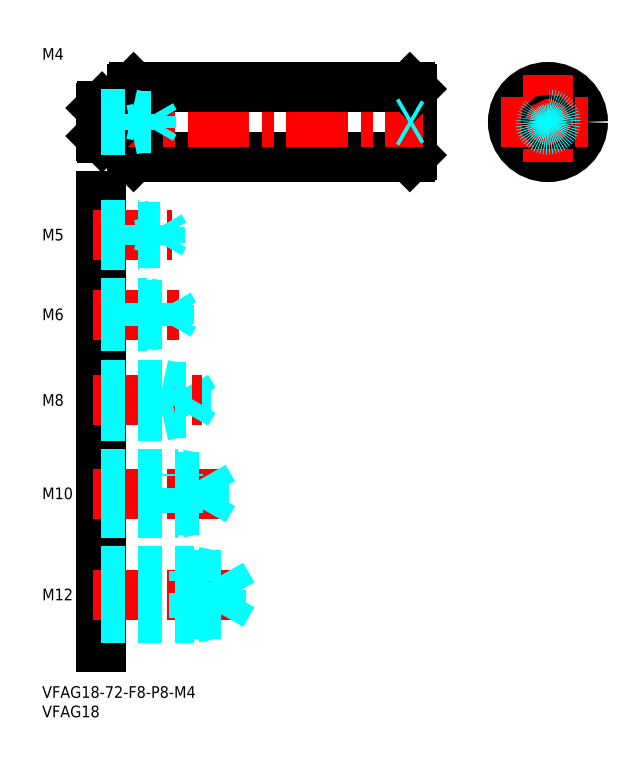
<metadata>
{"format":"dxf","ext":"dxf","renderer":"ezdxf+matplotlib","layout":"modelspace","background":"white","min_lineweight":24,"dpi":150}
</metadata>
<code>
0
SECTION
2
ENTITIES
0
INSERT
8
MSM_CONTINUOUS
2
*U4
10
0
20
0
30
0
0
INSERT
8
MSM_CONTINUOUS
2
*U5
10
0
20
0
30
0
0
LINE
8
MSM_CONTINUOUS
10
15
20
126
30
0
11
15
21
10
31
0
0
LINE
8
MSM_CENTER
10
13
20
23.5
30
0
11
51
21
23.5
31
0
0
LINE
8
MSM_DASHED
10
46.08
20
18.45
30
0
11
46.08
21
28.55
31
0
0
LINE
8
MSM_DASHED
10
46.08
20
28.55
30
0
11
49
21
23.5
31
0
0
LINE
8
MSM_DASHED
10
39
20
17.5
30
0
11
39
21
29.5
31
0
0
LINE
8
MSM_DASHED
10
15
20
18.45
30
0
11
46.08
21
18.45
31
0
0
LINE
8
MSM_DASHED
10
15
20
17.5
30
0
11
39
21
17.5
31
0
0
LINE
8
MSM_DASHED
10
39
20
17.5
30
0
11
43.38
21
18.45
31
0
0
LINE
8
MSM_DASHED
10
46.08
20
18.45
30
0
11
49
21
23.5
31
0
0
LINE
8
MSM_DASHED
10
15
20
29.5
30
0
11
39
21
29.5
31
0
0
LINE
8
MSM_DASHED
10
15
20
28.55
30
0
11
46.08
21
28.55
31
0
0
LINE
8
MSM_DASHED
10
39
20
29.5
30
0
11
43.38
21
28.55
31
0
0
INSERT
8
MSM_CONTINUOUS
2
*U6
10
0
20
0
30
0
0
INSERT
8
MSM_CONTINUOUS
2
*U7
10
0
20
0
30
0
0
LINE
8
MSM_CENTER
10
13
20
49.5
30
0
11
46
21
49.5
31
0
0
LINE
8
MSM_DASHED
10
41.58
20
45.31
30
0
11
41.58
21
53.69
31
0
0
LINE
8
MSM_DASHED
10
41.58
20
53.69
30
0
11
44
21
49.5
31
0
0
LINE
8
MSM_DASHED
10
35
20
44.5
30
0
11
35
21
54.5
31
0
0
LINE
8
MSM_DASHED
10
15
20
45.31
30
0
11
41.58
21
45.31
31
0
0
LINE
8
MSM_DASHED
10
15
20
44.5
30
0
11
35
21
44.5
31
0
0
LINE
8
MSM_DASHED
10
35
20
44.5
30
0
11
38.75
21
45.31
31
0
0
LINE
8
MSM_DASHED
10
41.58
20
45.31
30
0
11
44
21
49.5
31
0
0
LINE
8
MSM_DASHED
10
15
20
54.5
30
0
11
35
21
54.5
31
0
0
LINE
8
MSM_DASHED
10
15
20
53.69
30
0
11
41.58
21
53.69
31
0
0
LINE
8
MSM_DASHED
10
35
20
54.5
30
0
11
38.75
21
53.69
31
0
0
INSERT
8
MSM_CONTINUOUS
2
*U8
10
0
20
0
30
0
0
LINE
8
MSM_DASHED
10
31
20
69.5
30
0
11
31
21
77.5
31
0
0
LINE
8
MSM_DASHED
10
37.08
20
70.18
30
0
11
37.08
21
76.82
31
0
0
LINE
8
MSM_DASHED
10
37.08
20
76.82
30
0
11
39
21
73.5
31
0
0
LINE
8
MSM_CENTER
10
13
20
73.5
30
0
11
41
21
73.5
31
0
0
LINE
8
MSM_DASHED
10
15
20
70.18
30
0
11
37.08
21
70.18
31
0
0
LINE
8
MSM_DASHED
10
15
20
69.5
30
0
11
31
21
69.5
31
0
0
LINE
8
MSM_DASHED
10
31
20
69.5
30
0
11
34.12
21
70.18
31
0
0
LINE
8
MSM_DASHED
10
37.08
20
70.18
30
0
11
39
21
73.5
31
0
0
LINE
8
MSM_DASHED
10
15
20
77.5
30
0
11
31
21
77.5
31
0
0
LINE
8
MSM_DASHED
10
15
20
76.82
30
0
11
37.08
21
76.82
31
0
0
LINE
8
MSM_DASHED
10
31
20
77.5
30
0
11
34.12
21
76.82
31
0
0
INSERT
8
MSM_CONTINUOUS
2
*U9
10
0
20
0
30
0
0
LINE
8
MSM_CENTER
10
13
20
95.5
30
0
11
36
21
95.5
31
0
0
LINE
8
MSM_DASHED
10
15
20
98.5
30
0
11
27
21
98.5
31
0
0
LINE
8
MSM_DASHED
10
15
20
97.96
30
0
11
32.58
21
97.96
31
0
0
LINE
8
MSM_DASHED
10
15
20
93.04
30
0
11
32.58
21
93.04
31
0
0
LINE
8
MSM_DASHED
10
15
20
92.5
30
0
11
27
21
92.5
31
0
0
LINE
8
MSM_DASHED
10
27
20
92.5
30
0
11
27
21
98.5
31
0
0
LINE
8
MSM_DASHED
10
32.58
20
93.04
30
0
11
32.58
21
97.96
31
0
0
LINE
8
MSM_DASHED
10
32.58
20
97.96
30
0
11
34
21
95.5
31
0
0
LINE
8
MSM_DASHED
10
32.58
20
93.04
30
0
11
34
21
95.5
31
0
0
LINE
8
MSM_DASHED
10
27
20
92.5
30
0
11
29.5
21
93.04
31
0
0
LINE
8
MSM_DASHED
10
27
20
98.5
30
0
11
29.5
21
97.96
31
0
0
INSERT
8
MSM_CONTINUOUS
2
*U10
10
0
20
0
30
0
0
LINE
8
MSM_CENTER
10
13
20
116
30
0
11
33.5
21
116
31
0
0
LINE
8
MSM_DASHED
10
15
20
118.5
30
0
11
25
21
118.5
31
0
0
LINE
8
MSM_DASHED
10
15
20
118.1
30
0
11
30.31
21
118.1
31
0
0
LINE
8
MSM_DASHED
10
15
20
113.9
30
0
11
30.31
21
113.9
31
0
0
LINE
8
MSM_DASHED
10
15
20
113.5
30
0
11
25
21
113.5
31
0
0
LINE
8
MSM_DASHED
10
30.31
20
113.9
30
0
11
30.31
21
118.1
31
0
0
LINE
8
MSM_DASHED
10
30.31
20
118.1
30
0
11
31.5
21
116
31
0
0
LINE
8
MSM_DASHED
10
25
20
113.5
30
0
11
25
21
118.5
31
0
0
LINE
8
MSM_DASHED
10
30.31
20
113.9
30
0
11
31.5
21
116
31
0
0
LINE
8
MSM_DASHED
10
25
20
113.5
30
0
11
27
21
113.9
31
0
0
LINE
8
MSM_DASHED
10
25
20
118.5
30
0
11
27
21
118.1
31
0
0
LINE
8
MSM_CONTINUOUS
10
22
20
149
30
0
11
22
21
141
31
0
0
LINE
8
MSM_CONTINUOUS
10
95
20
153.5
30
0
11
95
21
136.5
31
0
0
LINE
8
MSM_CONTINUOUS
10
94.5
20
154
30
0
11
94.5
21
136
31
0
0
LINE
8
MSM_CONTINUOUS
10
15
20
148.6
30
0
11
15
21
141.4
31
0
0
LINE
8
MSM_CONTINUOUS
10
23
20
153.5
30
0
11
23
21
136.5
31
0
0
LINE
8
MSM_CONTINUOUS
10
23.5
20
154
30
0
11
23.5
21
136
31
0
0
LINE
8
MSM_CONTINUOUS
10
23.5
20
136
30
0
11
94.5
21
136
31
0
0
LINE
8
MSM_CONTINUOUS
10
15.4
20
141
30
0
11
22
21
141
31
0
0
LINE
8
MSM_CONTINUOUS
10
23
20
136.5
30
0
11
23.5
21
136
31
0
0
LINE
8
MSM_CONTINUOUS
10
22
20
141.1
30
0
11
23
21
141.1
31
0
0
LINE
8
MSM_CONTINUOUS
10
95
20
136.5
30
0
11
94.5
21
136
31
0
0
LINE
8
MSM_CENTER
10
12
20
145
30
0
11
98
21
145
31
0
0
LINE
8
MSM_CONTINUOUS
10
23.5
20
154
30
0
11
94.5
21
154
31
0
0
LINE
8
MSM_CONTINUOUS
10
15.4
20
149
30
0
11
22
21
149
31
0
0
LINE
8
MSM_CONTINUOUS
10
22
20
148.9
30
0
11
23
21
148.9
31
0
0
LINE
8
MSM_CONTINUOUS
10
23
20
153.5
30
0
11
23.5
21
154
31
0
0
LINE
8
MSM_CONTINUOUS
10
95
20
153.5
30
0
11
94.5
21
154
31
0
0
CIRCLE
8
MSM_DASHED
10
130
20
145
30
0
40
4
0
CIRCLE
8
MSM_CONTINUOUS
10
130
20
145
30
0
40
9
0
LINE
8
MSM_CENTER
10
130
20
157
30
0
11
130
21
133
31
0
0
LINE
8
MSM_CENTER
10
118
20
145
30
0
11
142
21
145
31
0
0
LINE
8
MSM_DASHED
10
94.13
20
145
30
0
11
95
21
145.5
31
0
0
LINE
8
MSM_DASHED
10
94.13
20
145
30
0
11
95
21
144.5
31
0
0
CIRCLE
8
MSM_CONTINUOUS
10
130
20
145
30
0
40
0.5
0
INSERT
8
MSM_CONTINUOUS
2
*U11
10
0
20
0
30
0
0
CIRCLE
8
MSM_DASHED
10
130
20
145
30
0
40
1.621
0
CIRCLE
8
MSM_DASHED
10
130
20
145
30
0
40
2
0
LINE
8
MSM_CONTINUOUS
10
15.4
20
149
30
0
11
15
21
148.6
31
0
0
LINE
8
MSM_CONTINUOUS
10
15.4
20
141
30
0
11
15
21
141.4
31
0
0
LINE
8
MSM_CONTINUOUS
10
15.4
20
149
30
0
11
15.4
21
141
31
0
0
LINE
8
MSM_DASHED
10
15
20
147
30
0
11
23
21
147
31
0
0
LINE
8
MSM_DASHED
10
15
20
146.6
30
0
11
28.06
21
146.6
31
0
0
LINE
8
MSM_DASHED
10
15
20
143.4
30
0
11
28.06
21
143.4
31
0
0
LINE
8
MSM_DASHED
10
15
20
143
30
0
11
23
21
143
31
0
0
LINE
8
MSM_DASHED
10
28.06
20
143.4
30
0
11
28.06
21
146.6
31
0
0
LINE
8
MSM_DASHED
10
28.06
20
146.6
30
0
11
29
21
145
31
0
0
LINE
8
MSM_DASHED
10
23
20
143
30
0
11
23
21
147
31
0
0
LINE
8
MSM_DASHED
10
28.06
20
143.4
30
0
11
29
21
145
31
0
0
LINE
8
MSM_DASHED
10
23
20
143
30
0
11
24.75
21
143.4
31
0
0
LINE
8
MSM_DASHED
10
23
20
147
30
0
11
24.75
21
146.6
31
0
0
ENDSEC
0
EOF

</code>
